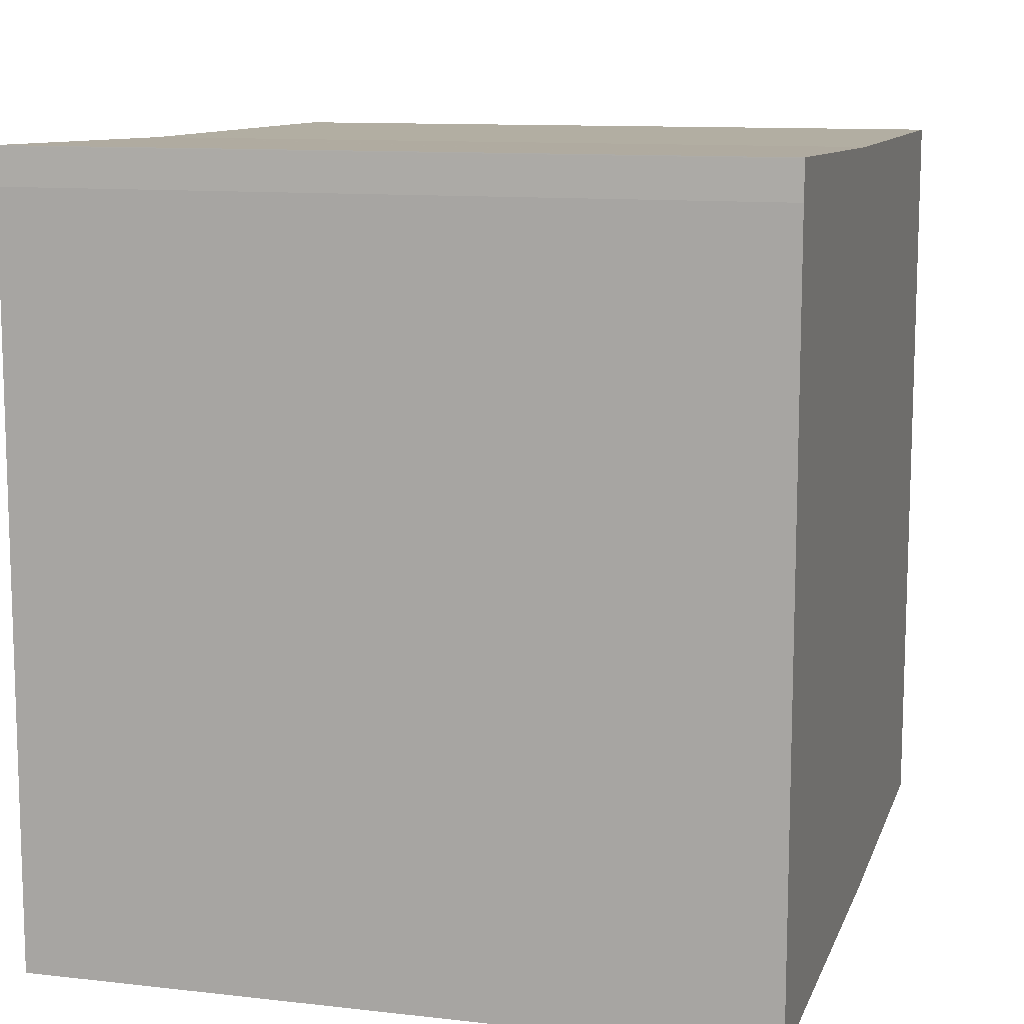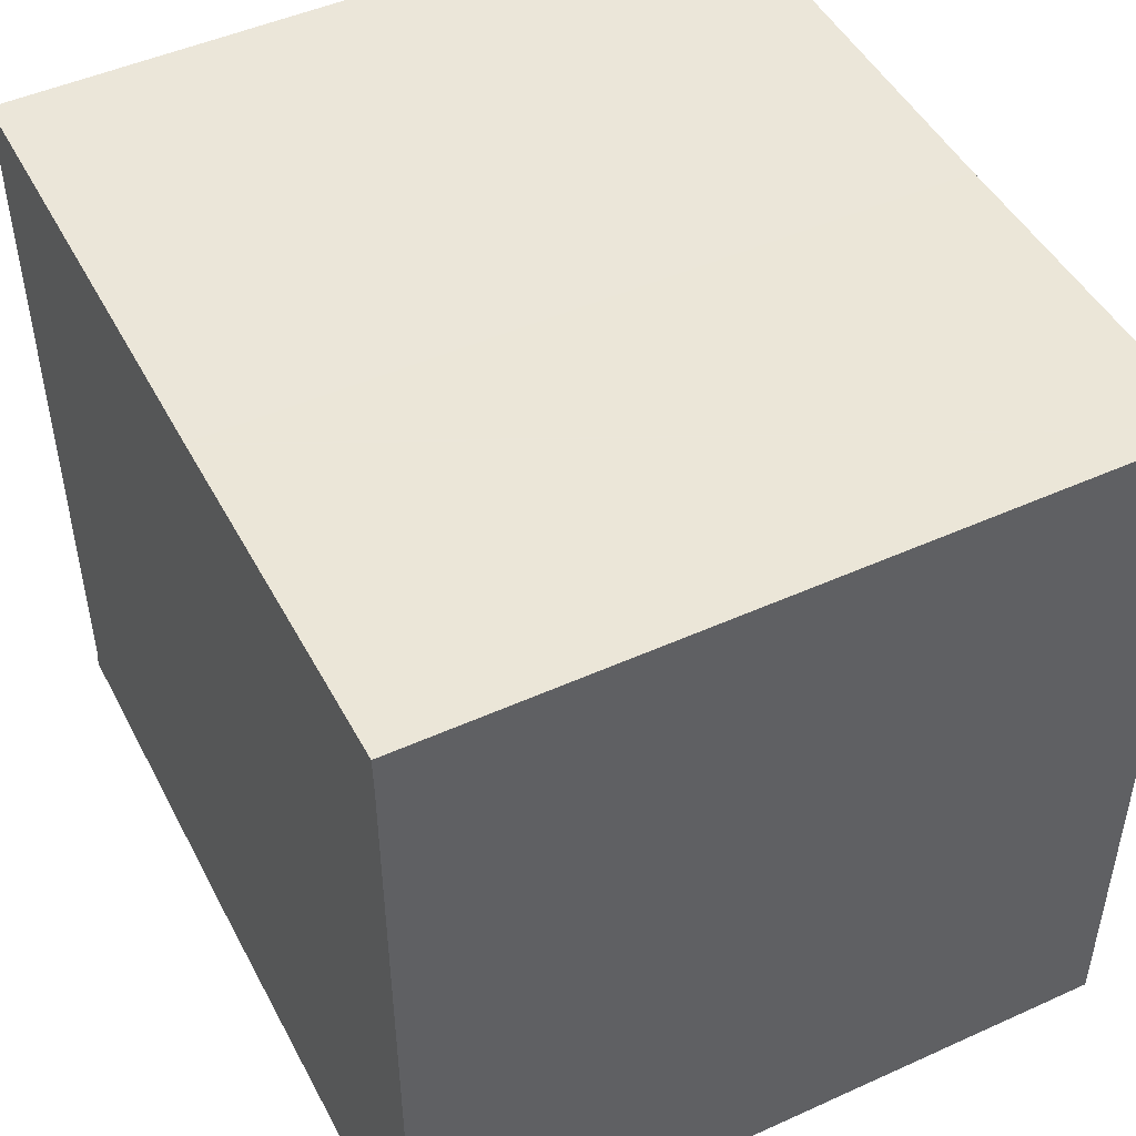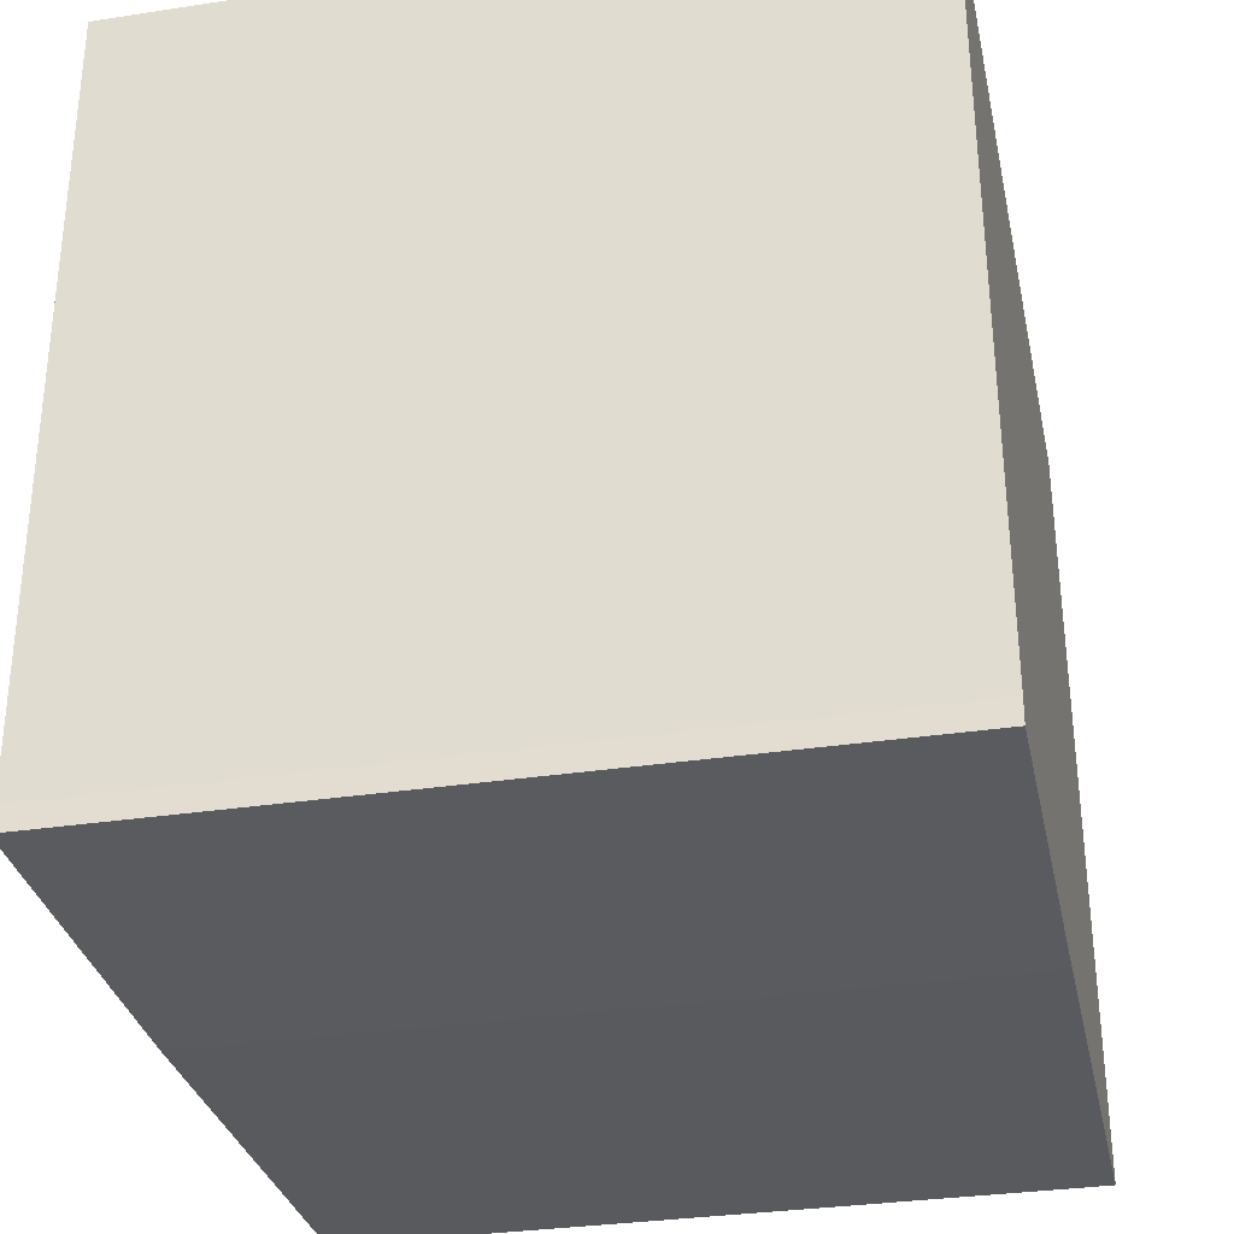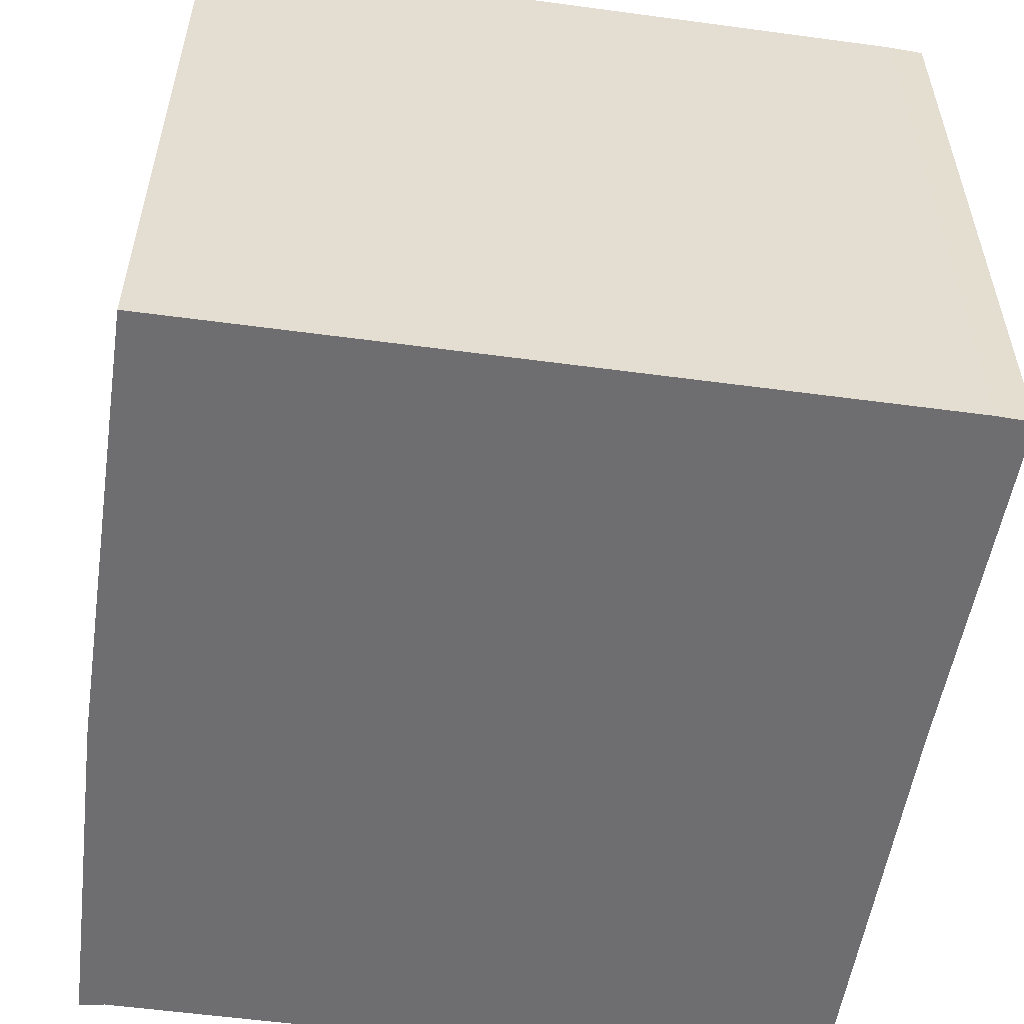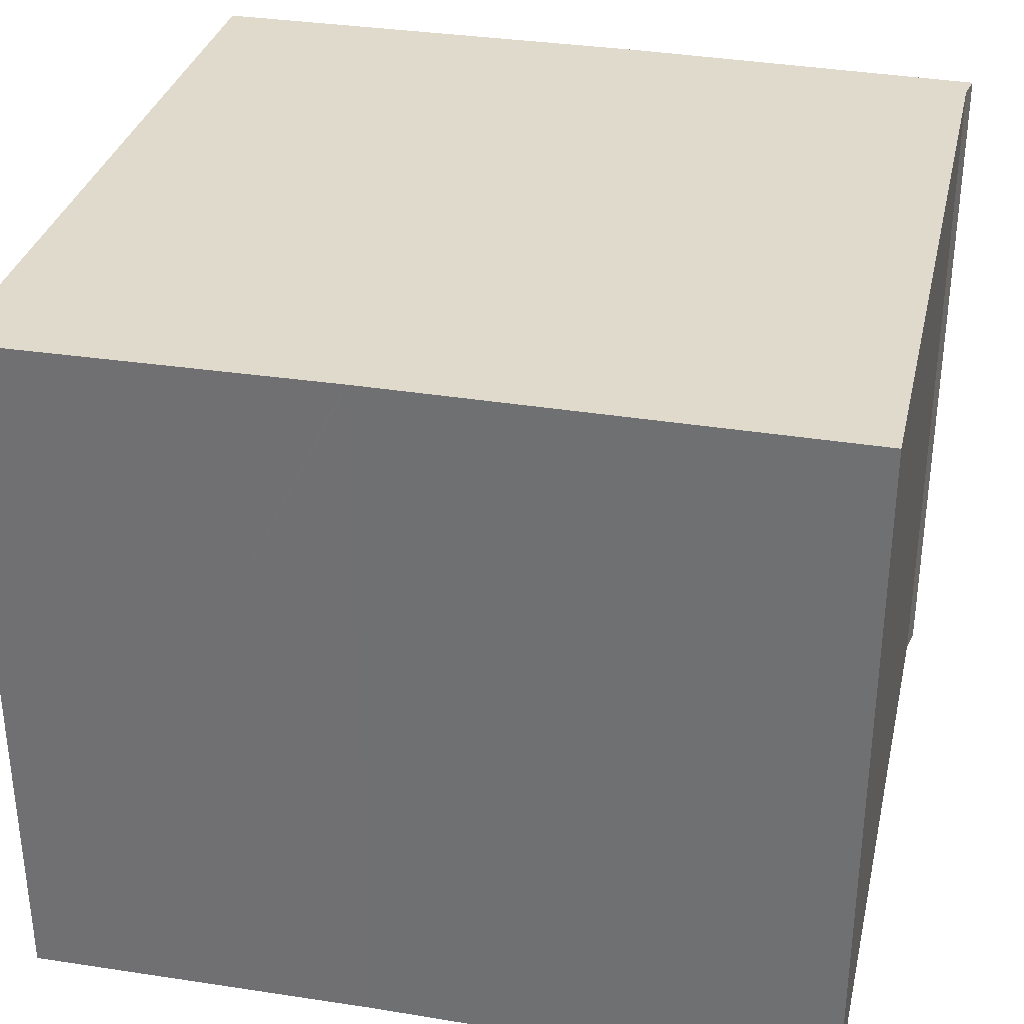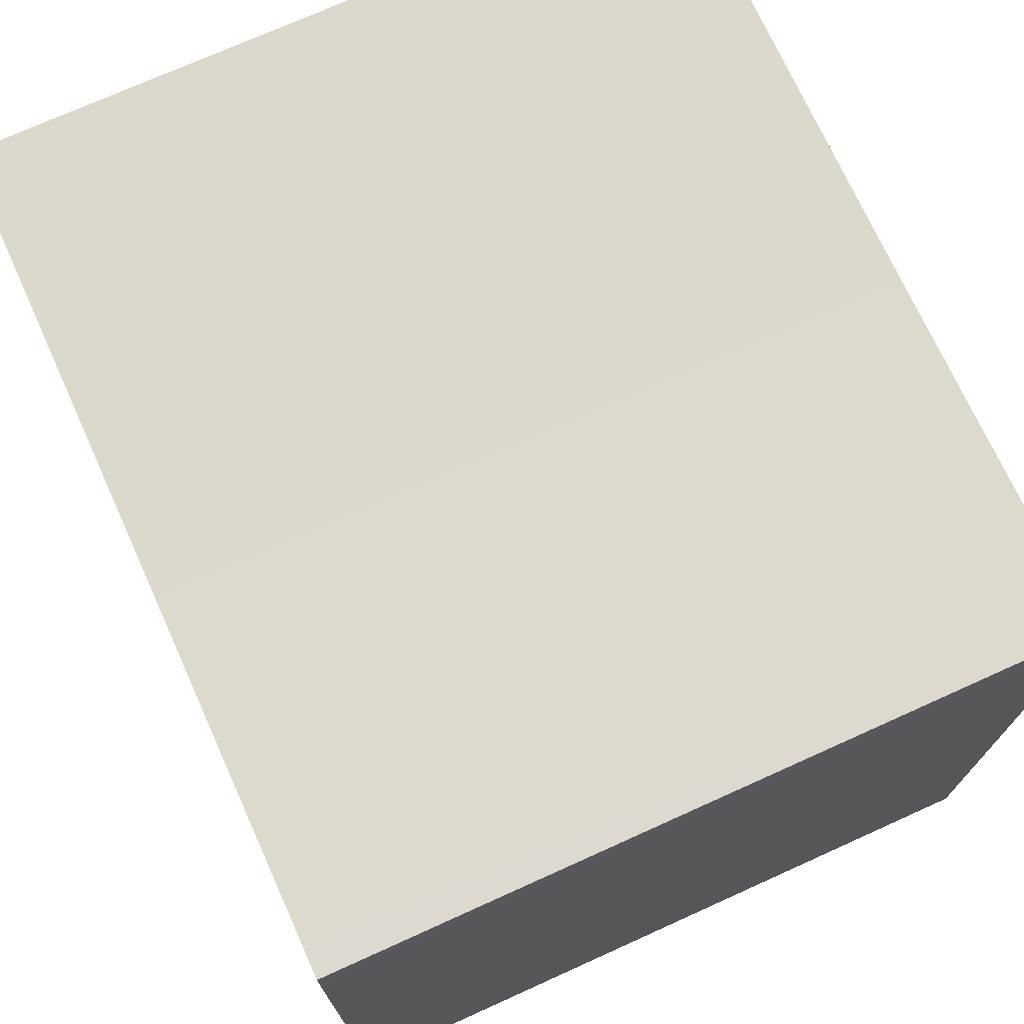
<metadata>
{"format":"obj","ext":"obj","renderer":"f3d","projection":"perspective","resolution":1024,"background":"white","views":[{"elev":11.2,"azim":-74.4,"up":"+Z"},{"elev":48.3,"azim":-116.8,"up":"+Z"},{"elev":-32.2,"azim":102.0,"up":"+Z"},{"elev":-54.4,"azim":-97.9,"up":"+Y"},{"elev":33.0,"azim":13.3,"up":"+Y"},{"elev":73.1,"azim":-114.3,"up":"+Z"}]}
</metadata>
<code>
v  15.38 13.48 9.049
v  6.746 13.48 14.27
v  15.43 13.48 14.2
v  6.692 13.48 14.27
v  0.702 13.48 14.43
v  15.3 13.48 0.462
v  0.081 13.48 14.45
v  0.08 13.48 14.43
v  0.05 13.48 13.77
v  0.033 13.48 9.049
v  0 13.48 8.252e-16
v  15.39 13.48 -0.018
v  8.613 13.48 -0.121
v  0 0 0
v  0.05 -8.429e-16 13.77
v  0.033 -5.541e-16 9.049
v  0.08 -8.836e-16 14.43
v  0.081 -8.846e-16 14.45
v  6.692 -8.738e-16 14.27
v  6.746 -8.737e-16 14.27
v  0.702 -8.836e-16 14.43
v  15.43 -8.693e-16 14.2
v  15.3 -2.829e-17 0.462
v  15.38 -5.541e-16 9.049
v  15.39 1.102e-18 -0.018
v  8.613 7.409e-18 -0.121
g defaultobject
f 1 2 3
f 2 1 4
f 4 1 5
f 5 1 6
f 5 6 7
f 7 6 8
f 8 6 9
f 9 6 10
f 10 6 11
f 11 6 12
f 11 12 13
f 14 10 11
f 10 14 9
f 9 14 15
f 15 14 16
f 15 8 9
f 8 15 17
f 17 7 8
f 7 17 18
f 18 5 7
f 5 18 4
f 4 18 2
f 2 18 19
f 2 19 20
f 19 18 21
f 20 3 2
f 3 20 22
f 22 1 3
f 1 22 6
f 6 22 23
f 23 22 24
f 23 12 6
f 12 23 25
f 26 11 13
f 11 26 14
f 25 13 12
f 13 25 26
f 23 26 25
f 26 23 24
f 26 24 22
f 26 22 20
f 26 20 14
f 14 20 19
f 14 19 21
f 14 21 18
f 14 18 16
f 16 18 15
f 15 18 17

</code>
